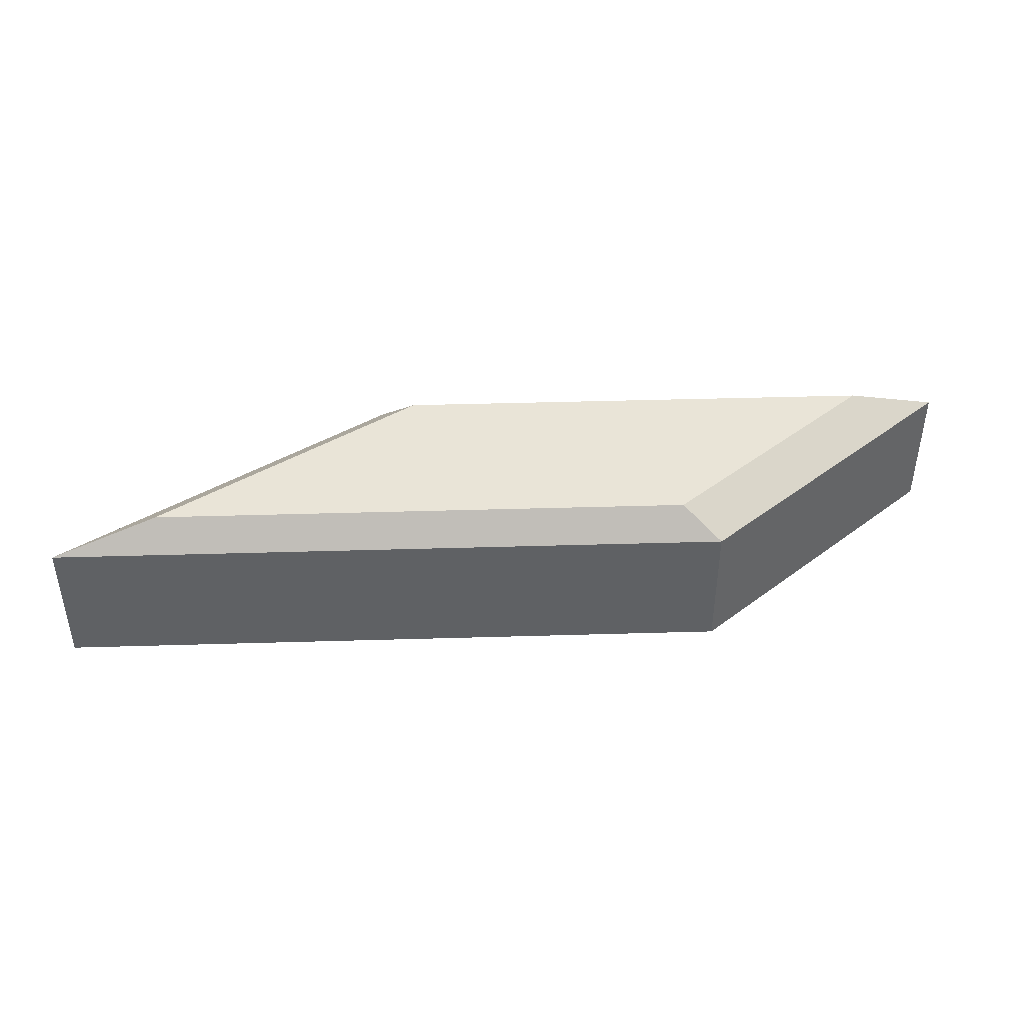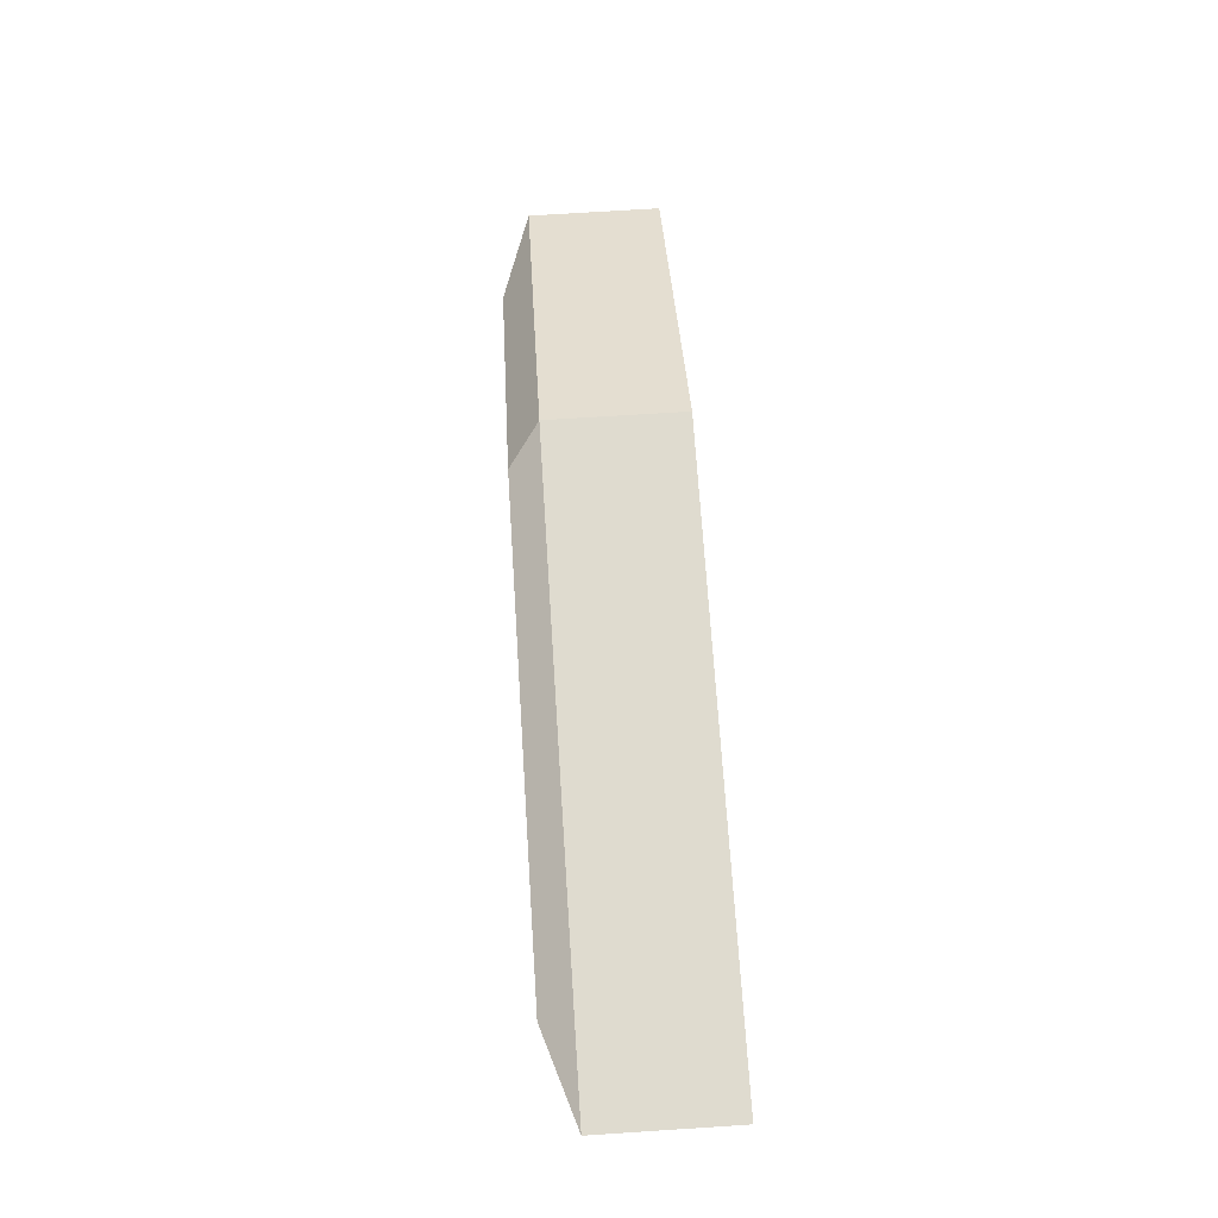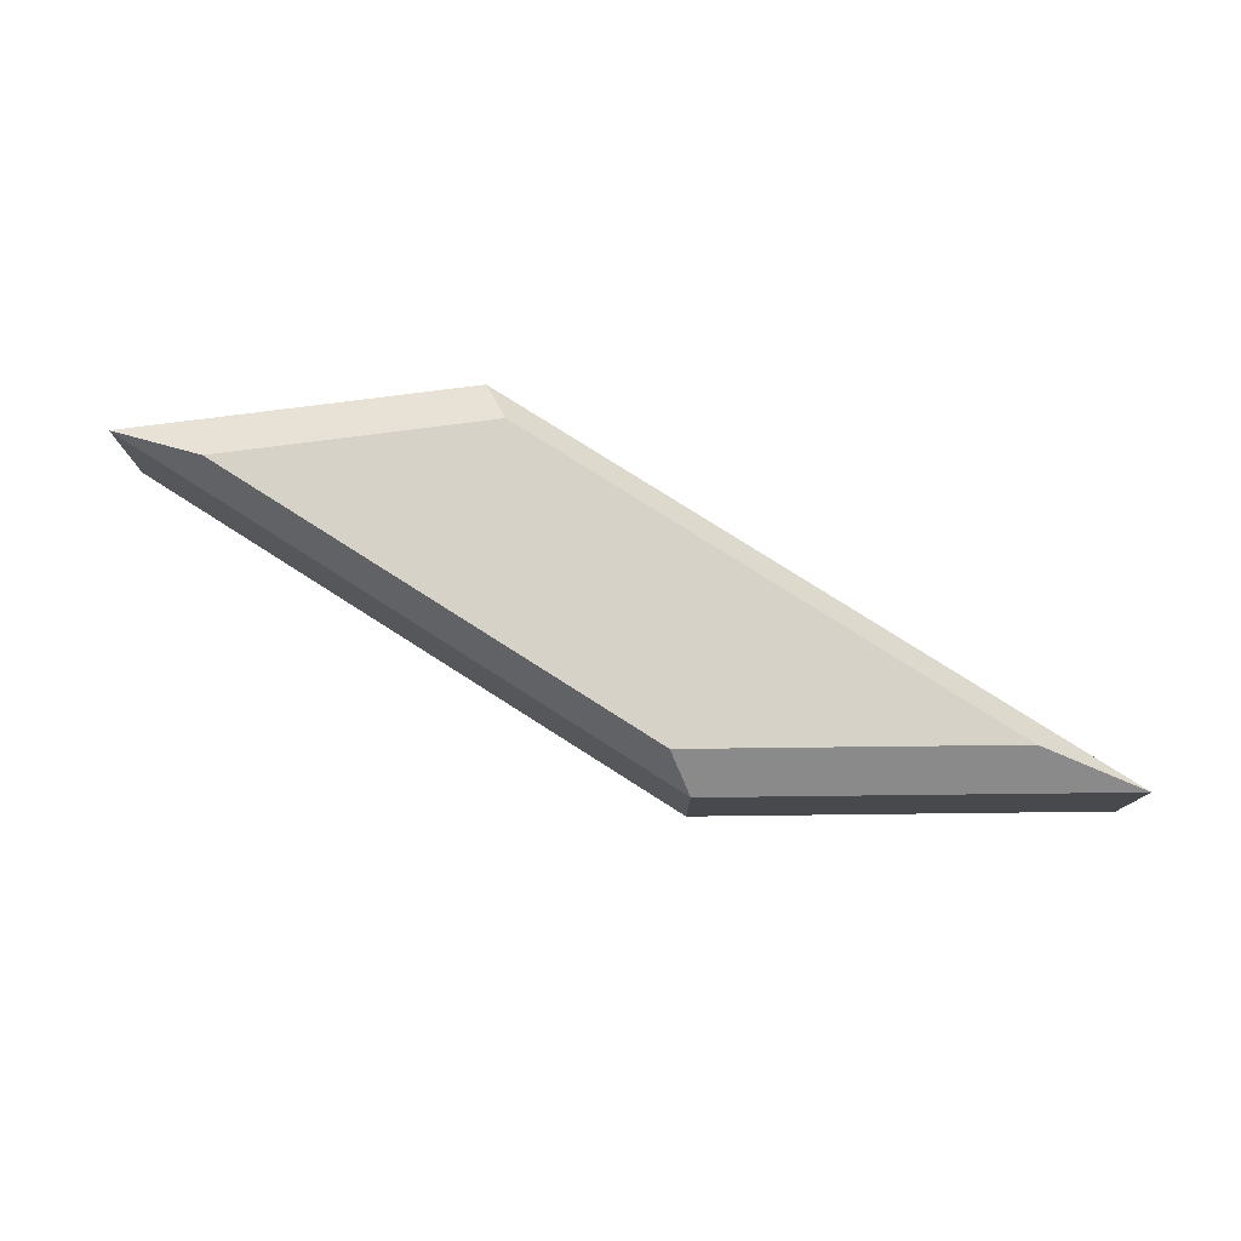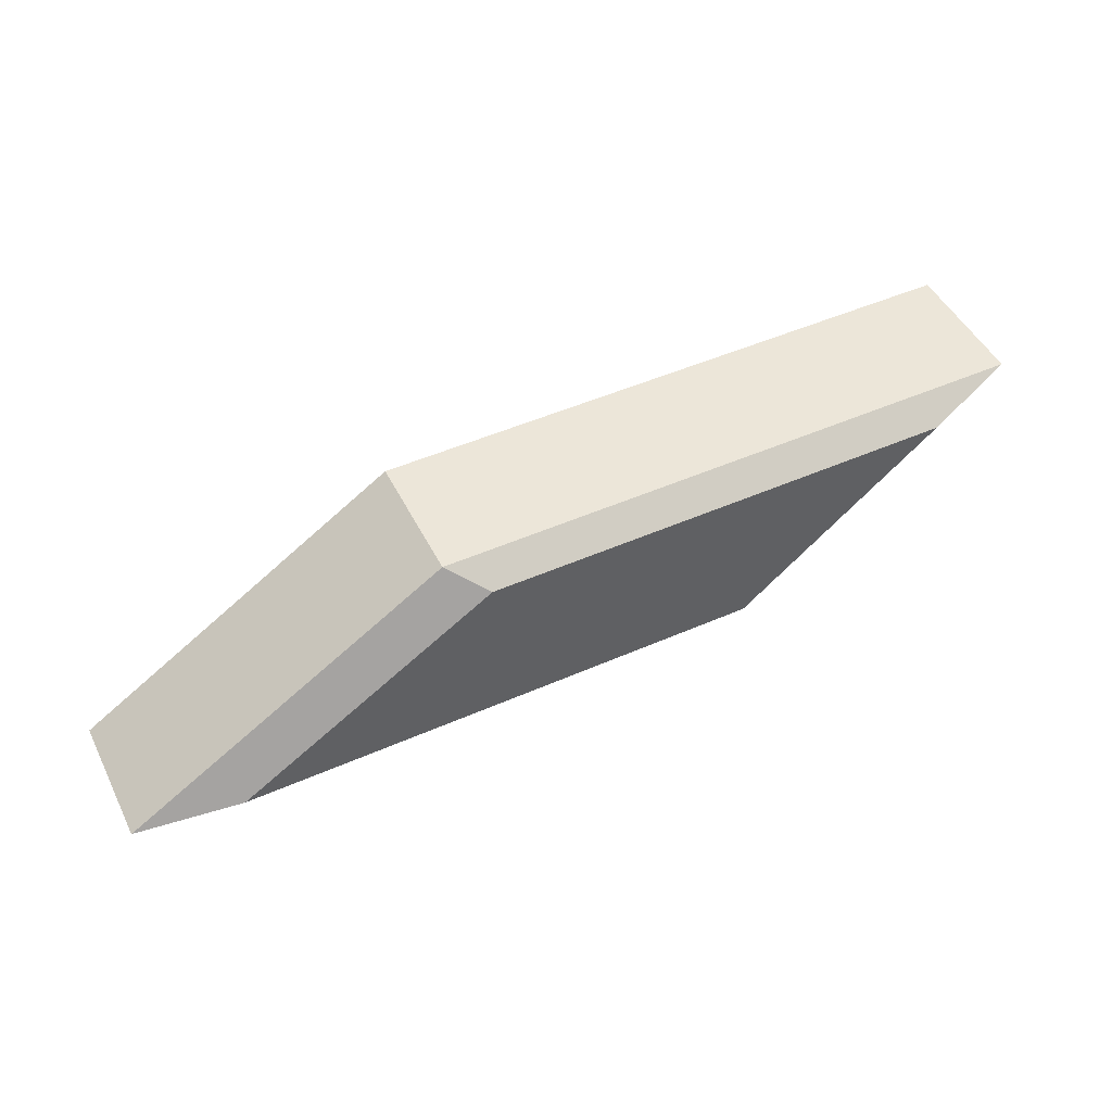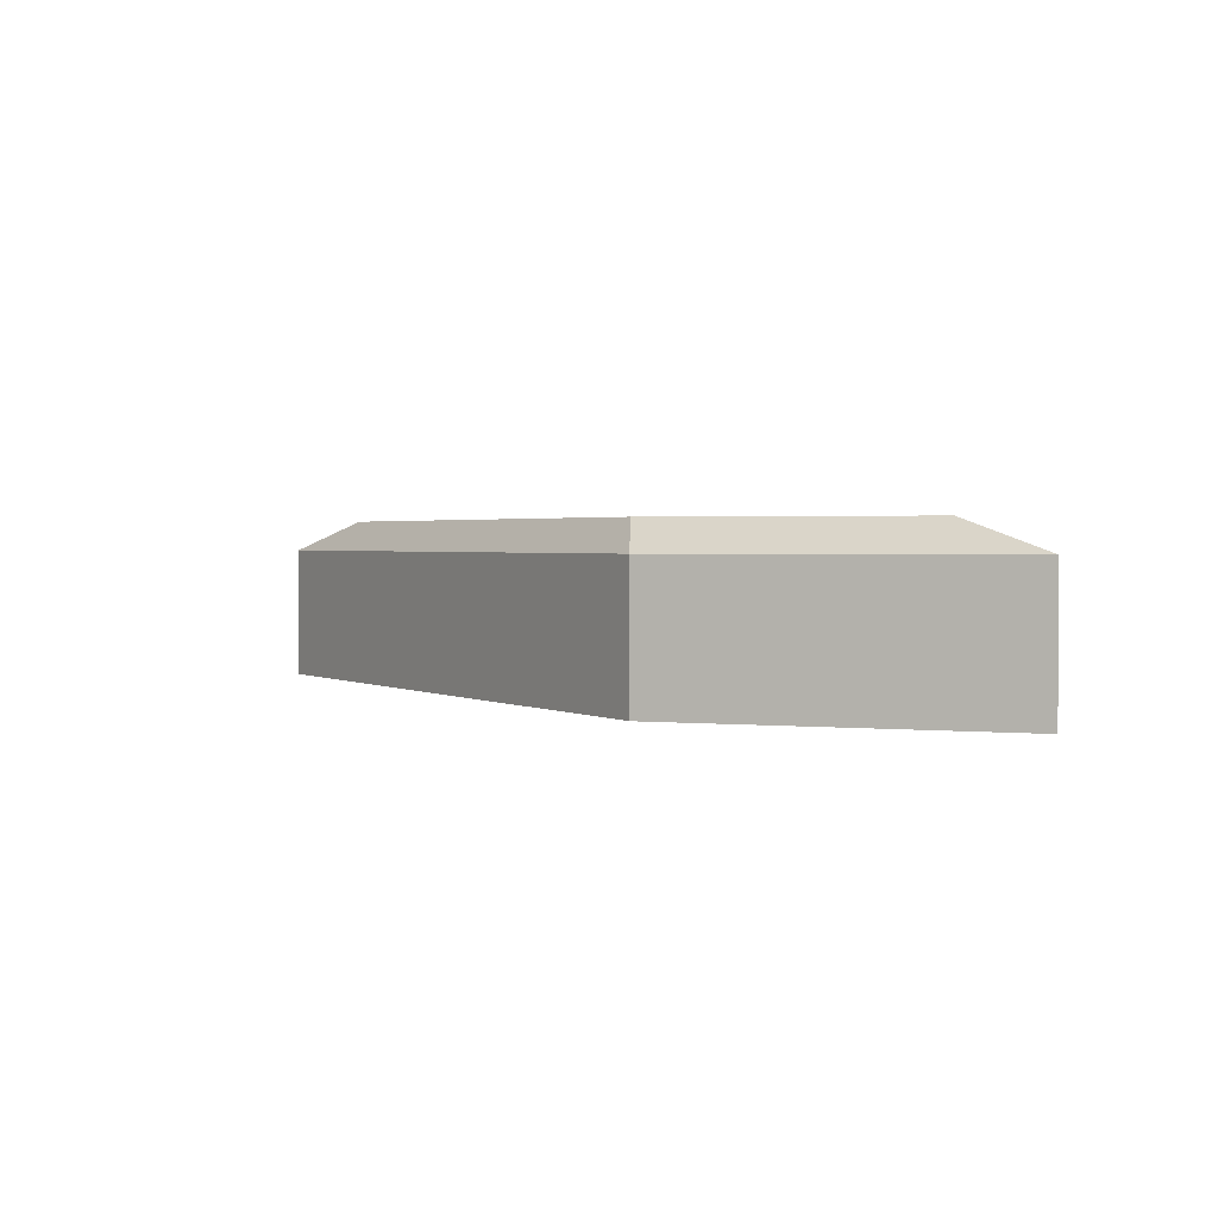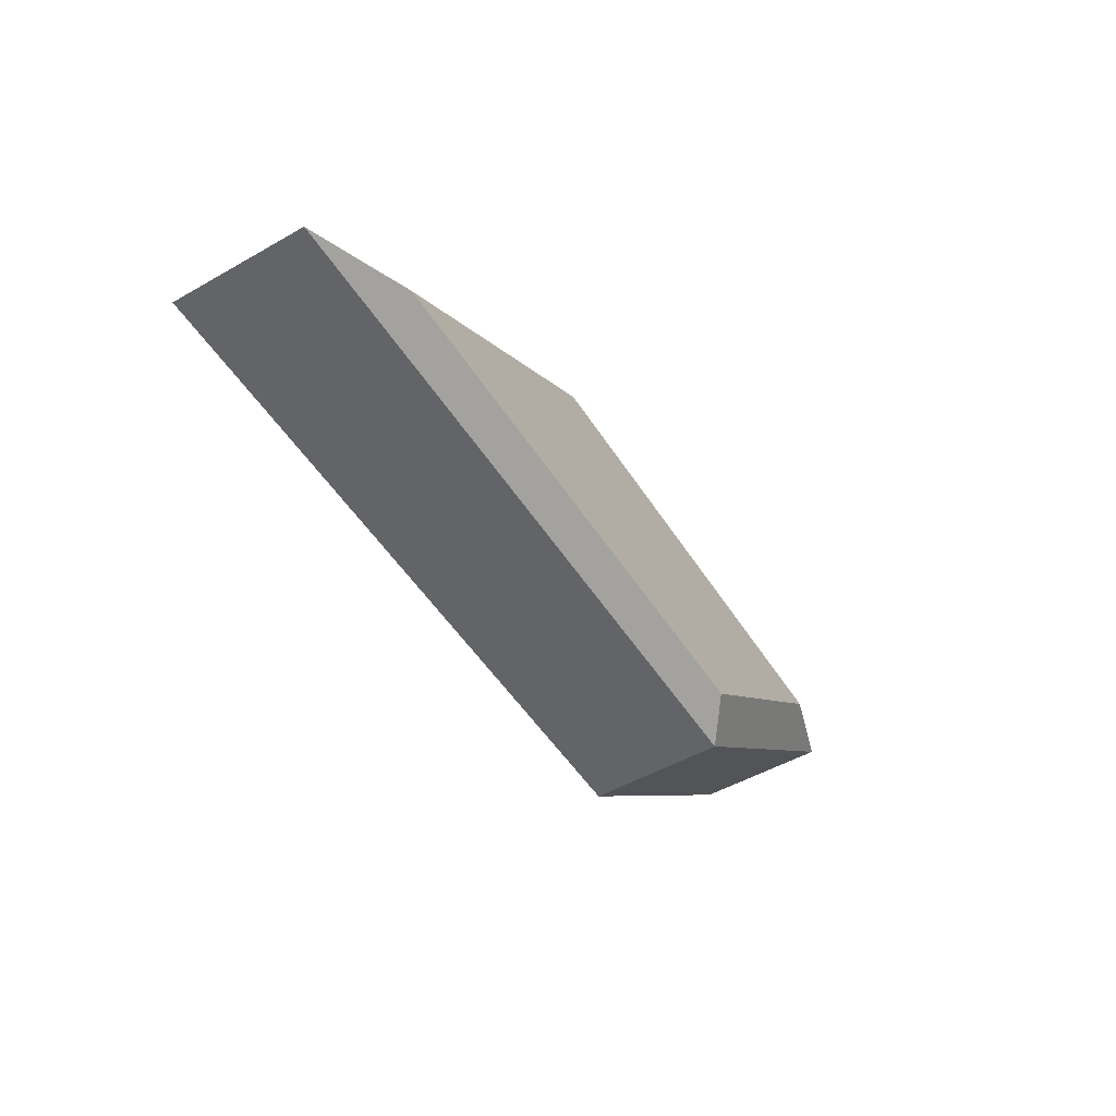
<metadata>
{"format":"obj","ext":"obj","renderer":"f3d","projection":"perspective","resolution":1024,"background":"white","views":[{"elev":42.8,"azim":178.0,"up":"+Y"},{"elev":70.3,"azim":-93.7,"up":"+Z"},{"elev":77.8,"azim":32.5,"up":"+Y"},{"elev":48.7,"azim":153.9,"up":"+Z"},{"elev":1.9,"azim":-121.1,"up":"+Y"},{"elev":-51.1,"azim":121.7,"up":"+Z"}]}
</metadata>
<code>
o Cube
v 0.177 0.02343 -0.03777
v 0.177 -0.02343 -0.03777
v 0.06142 0.02343 0.03777
v 0.06142 -0.02343 0.03777
v -0.06142 0.02343 -0.03777
v -0.06142 -0.02343 -0.03777
v -0.1522 0.02343 0.03777
v -0.1522 -0.02343 0.03777
v 0.06142 0.02343 0.03777
v -0.1522 0.02343 0.03777
v 0.177 0.02343 -0.03777
v -0.06142 0.02343 -0.03777
v 0.04895 0.03396 0.03021
v -0.1195 0.03396 0.03021
v 0.1401 0.03396 -0.02936
v -0.04793 0.03396 -0.02936
f 5 7 10 12
f 4 3 7 8
f 8 7 5 6
f 6 2 4 8
f 2 1 3 4
f 6 5 1 2
f 12 10 14 16
f 3 1 11 9
f 1 5 12 11
f 7 3 9 10
f 15 16 14 13
f 10 9 13 14
f 11 12 16 15
f 9 11 15 13

</code>
